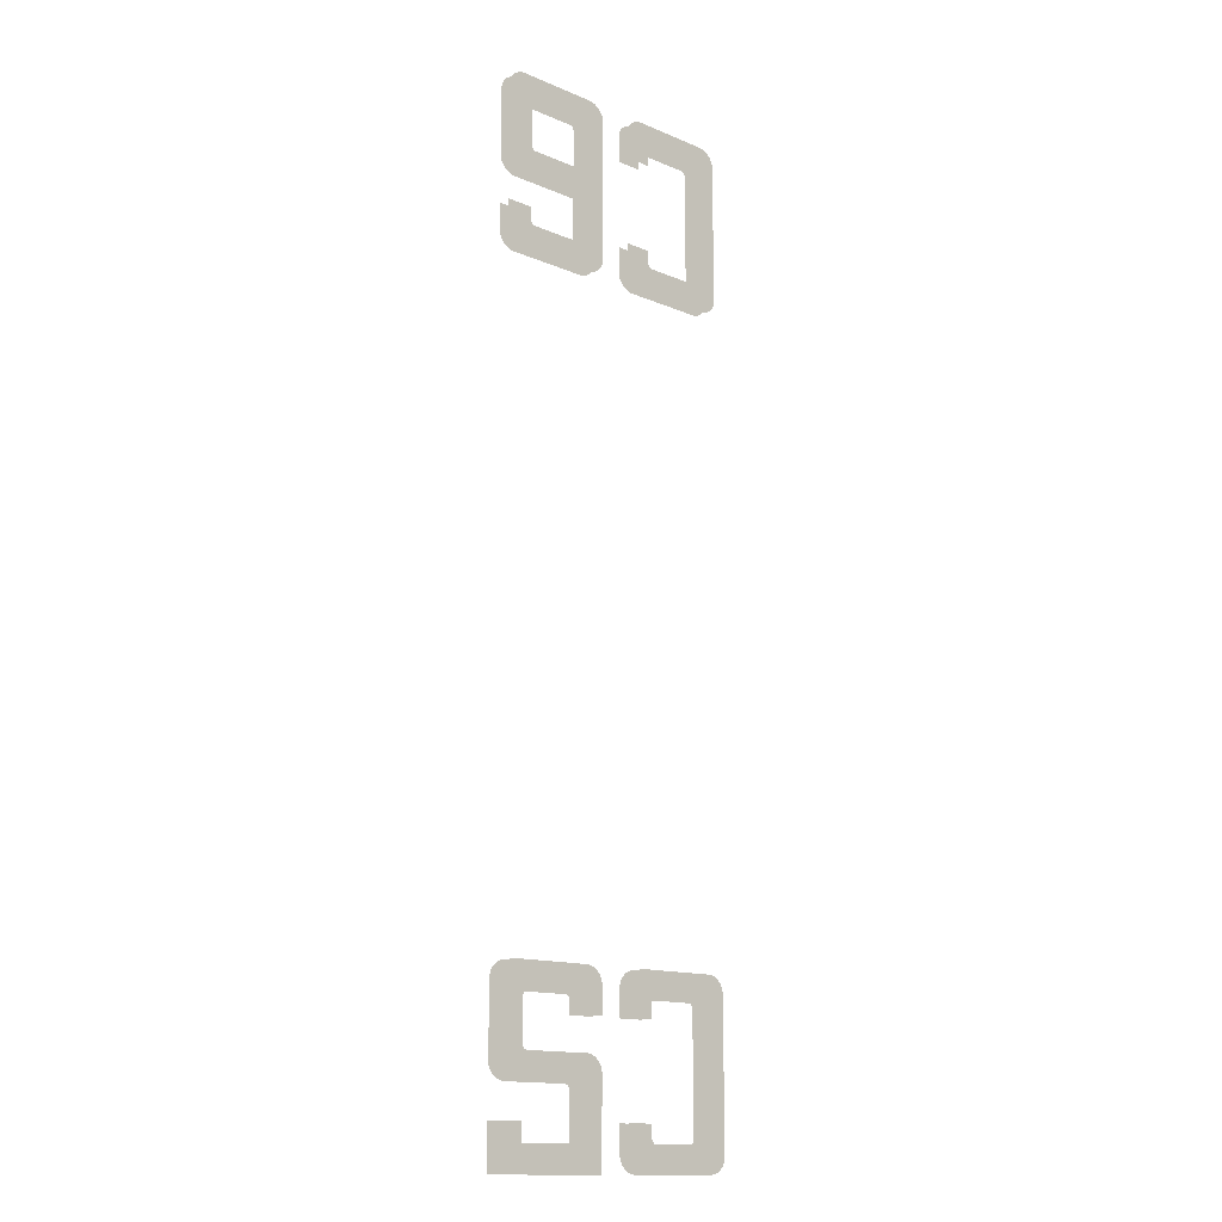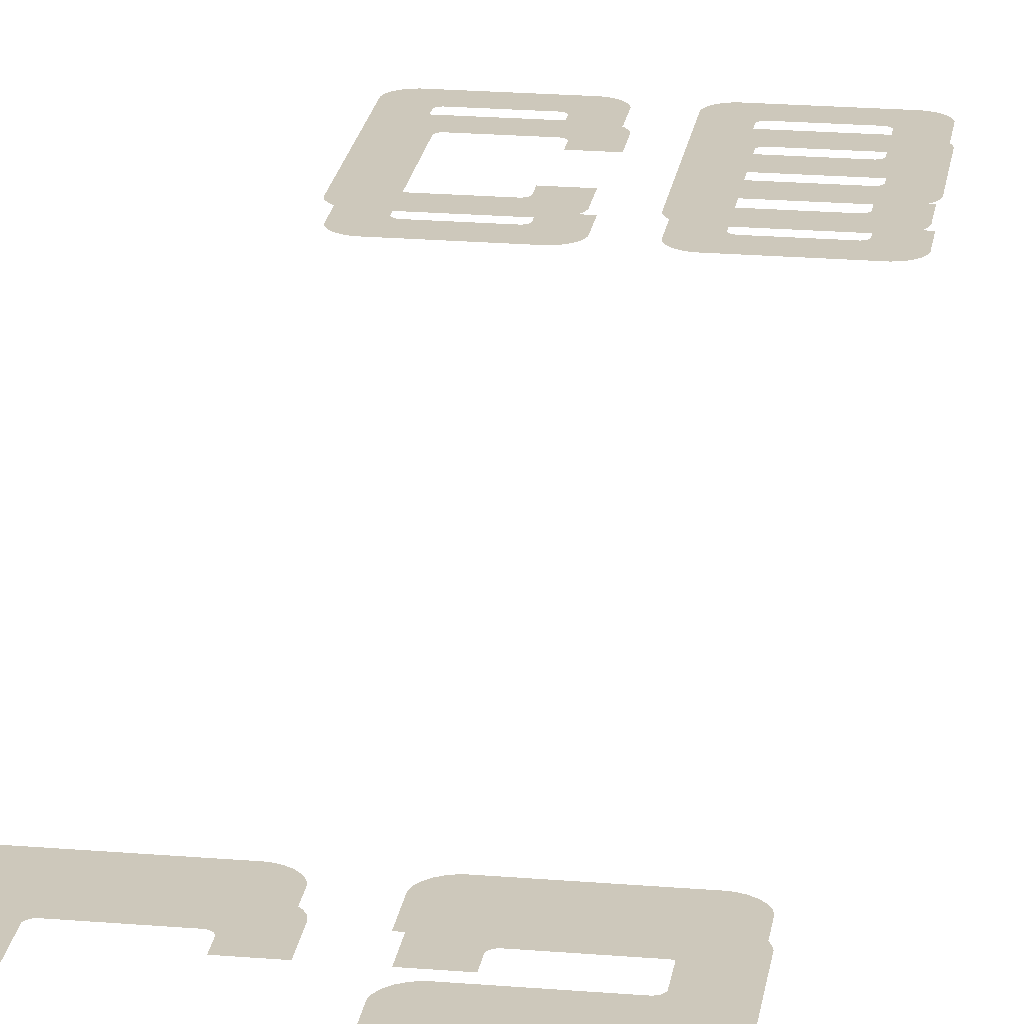
<metadata>
{"format":"obj","ext":"obj","renderer":"f3d","projection":"perspective","resolution":1024,"background":"white","views":[{"elev":-14.6,"azim":-42.1,"up":"+Z"},{"elev":21.8,"azim":-171.7,"up":"+Y"}]}
</metadata>
<code>
o num_3_CUText.017
v 0.3427 0 -0.8731
v 0.3427 0 -0.9259
v 0.4838 0 -0.9259
v 0.4837 0 -0.8211
v 0.4826 0 -0.8166
v 0.48 0 -0.8119
v 0.4763 0 -0.8079
v 0.4715 0 -0.805
v 0.4675 0 -0.8036
v 0.4639 0 -0.803
v 0.3804 0 -0.8028
v 0.378 0 -0.8019
v 0.3763 0 -0.8002
v 0.3753 0 -0.7981
v 0.3753 0 -0.7472
v 0.3763 0 -0.7452
v 0.378 0 -0.7434
v 0.3804 0 -0.7425
v 0.4461 0 -0.7425
v 0.4485 0 -0.7434
v 0.4502 0 -0.7452
v 0.4512 0 -0.7472
v 0.4513 0 -0.7639
v 0.4838 0 -0.7639
v 0.4837 0 -0.7294
v 0.4826 0 -0.7248
v 0.48 0 -0.7201
v 0.4763 0 -0.7162
v 0.4715 0 -0.7133
v 0.4675 0 -0.7119
v 0.4639 0 -0.7112
v 0.3626 0 -0.7112
v 0.359 0 -0.7119
v 0.355 0 -0.7133
v 0.3502 0 -0.7162
v 0.3465 0 -0.7201
v 0.3439 0 -0.7248
v 0.3428 0 -0.7294
v 0.3428 0 -0.8159
v 0.3439 0 -0.8205
v 0.3465 0 -0.8252
v 0.3502 0 -0.8291
v 0.355 0 -0.8321
v 0.359 0 -0.8334
v 0.3626 0 -0.8341
v 0.4464 0 -0.8343
v 0.4491 0 -0.8357
v 0.4506 0 -0.8376
v 0.4512 0 -0.8393
v 0.4513 0 -0.8946
v 0.3752 0 -0.8946
v 0.3752 0 -0.8731
v 0.5424 0 -0.9258
v 0.6437 0 -0.9258
v 0.6473 0 -0.9252
v 0.6513 0 -0.9238
v 0.656 0 -0.9208
v 0.6598 0 -0.9169
v 0.6624 0 -0.9122
v 0.6635 0 -0.9077
v 0.6635 0 -0.7294
v 0.6624 0 -0.7248
v 0.6598 0 -0.7201
v 0.656 0 -0.7162
v 0.6513 0 -0.7133
v 0.6473 0 -0.7119
v 0.6437 0 -0.7112
v 0.5424 0 -0.7112
v 0.5388 0 -0.7119
v 0.5348 0 -0.7133
v 0.53 0 -0.7162
v 0.5262 0 -0.7201
v 0.5237 0 -0.7248
v 0.5226 0 -0.7294
v 0.5225 0 -0.7639
v 0.555 0 -0.7639
v 0.5551 0 -0.7472
v 0.5561 0 -0.7452
v 0.5578 0 -0.7434
v 0.5602 0 -0.7425
v 0.6258 0 -0.7425
v 0.6282 0 -0.7434
v 0.63 0 -0.7452
v 0.631 0 -0.7472
v 0.631 0 -0.8898
v 0.63 0 -0.8919
v 0.6282 0 -0.8936
v 0.6258 0 -0.8946
v 0.5602 0 -0.8946
v 0.5578 0 -0.8936
v 0.5561 0 -0.8919
v 0.5551 0 -0.8898
v 0.555 0 -0.8731
v 0.5225 0 -0.8731
v 0.5226 0 -0.9077
v 0.5237 0 -0.9122
v 0.5262 0 -0.9169
v 0.53 0 -0.9208
v 0.5348 0 -0.9238
v 0.5388 0 -0.9252
v 0.3626 0 0.07417
v 0.4639 0 0.07417
v 0.4675 0 0.07483
v 0.4715 0 0.07622
v 0.4763 0 0.07916
v 0.48 0 0.08308
v 0.4826 0 0.08777
v 0.4837 0 0.09234
v 0.4837 0 0.2706
v 0.4826 0 0.2752
v 0.48 0 0.2799
v 0.4763 0 0.2838
v 0.4715 0 0.2867
v 0.4675 0 0.2881
v 0.4639 0 0.2888
v 0.3626 0 0.2888
v 0.359 0 0.2881
v 0.355 0 0.2867
v 0.3502 0 0.2838
v 0.3465 0 0.2799
v 0.3439 0 0.2752
v 0.3428 0 0.2706
v 0.3428 0 0.1841
v 0.3439 0 0.1795
v 0.3465 0 0.1748
v 0.3502 0 0.1709
v 0.355 0 0.1679
v 0.359 0 0.1666
v 0.3626 0 0.1659
v 0.4513 0 0.1658
v 0.4512 0 0.1102
v 0.4502 0 0.1081
v 0.4485 0 0.1064
v 0.4461 0 0.1054
v 0.3804 0 0.1054
v 0.378 0 0.1064
v 0.3763 0 0.1081
v 0.3753 0 0.1102
v 0.3752 0 0.1269
v 0.3427 0 0.1269
v 0.3428 0 0.09234
v 0.3439 0 0.08777
v 0.3465 0 0.08308
v 0.3502 0 0.07916
v 0.355 0 0.07622
v 0.359 0 0.07483
v 0.3804 0 0.1972
v 0.378 0 0.1981
v 0.3763 0 0.1998
v 0.3753 0 0.2019
v 0.3753 0 0.2528
v 0.3763 0 0.2548
v 0.378 0 0.2566
v 0.3804 0 0.2575
v 0.4461 0 0.2575
v 0.4485 0 0.2566
v 0.4502 0 0.2548
v 0.4512 0 0.2528
v 0.4513 0 0.1971
v 0.5424 0 0.07417
v 0.6437 0 0.07417
v 0.6473 0 0.07483
v 0.6513 0 0.07622
v 0.656 0 0.07916
v 0.6598 0 0.08308
v 0.6624 0 0.08777
v 0.6635 0 0.09234
v 0.6635 0 0.2706
v 0.6624 0 0.2752
v 0.6598 0 0.2799
v 0.656 0 0.2838
v 0.6513 0 0.2867
v 0.6473 0 0.2881
v 0.6437 0 0.2888
v 0.5424 0 0.2888
v 0.5388 0 0.2881
v 0.5348 0 0.2867
v 0.53 0 0.2838
v 0.5262 0 0.2799
v 0.5237 0 0.2752
v 0.5226 0 0.2706
v 0.5225 0 0.2361
v 0.555 0 0.2361
v 0.5551 0 0.2528
v 0.5561 0 0.2548
v 0.5578 0 0.2566
v 0.5602 0 0.2575
v 0.6258 0 0.2575
v 0.6282 0 0.2566
v 0.63 0 0.2548
v 0.631 0 0.2528
v 0.631 0 0.1102
v 0.63 0 0.1081
v 0.6282 0 0.1064
v 0.6258 0 0.1054
v 0.5602 0 0.1054
v 0.5578 0 0.1064
v 0.5561 0 0.1081
v 0.5551 0 0.1102
v 0.555 0 0.1269
v 0.5225 0 0.1269
v 0.5226 0 0.09234
v 0.5237 0 0.08777
v 0.5262 0 0.08308
v 0.53 0 0.07916
v 0.5348 0 0.07622
v 0.5388 0 0.07483
v 0.3427 -0.015 -0.8731
v 0.3427 -0.015 -0.9259
v 0.4838 -0.015 -0.9259
v 0.4837 -0.015 -0.8211
v 0.4826 -0.015 -0.8166
v 0.48 -0.015 -0.8119
v 0.4763 -0.015 -0.8079
v 0.4715 -0.015 -0.805
v 0.4675 -0.015 -0.8036
v 0.4639 -0.015 -0.803
v 0.3804 -0.015 -0.8028
v 0.378 -0.015 -0.8019
v 0.3763 -0.015 -0.8002
v 0.3753 -0.015 -0.7981
v 0.3753 -0.015 -0.7472
v 0.3763 -0.015 -0.7452
v 0.378 -0.015 -0.7434
v 0.3804 -0.015 -0.7425
v 0.4461 -0.015 -0.7425
v 0.4485 -0.015 -0.7434
v 0.4502 -0.015 -0.7452
v 0.4512 -0.015 -0.7472
v 0.4513 -0.015 -0.7639
v 0.4838 -0.015 -0.7639
v 0.4837 -0.015 -0.7294
v 0.4826 -0.015 -0.7248
v 0.48 -0.015 -0.7201
v 0.4763 -0.015 -0.7162
v 0.4715 -0.015 -0.7133
v 0.4675 -0.015 -0.7119
v 0.4639 -0.015 -0.7112
v 0.3626 -0.015 -0.7112
v 0.359 -0.015 -0.7119
v 0.355 -0.015 -0.7133
v 0.3502 -0.015 -0.7162
v 0.3465 -0.015 -0.7201
v 0.3439 -0.015 -0.7248
v 0.3428 -0.015 -0.7294
v 0.3428 -0.015 -0.8159
v 0.3439 -0.015 -0.8205
v 0.3465 -0.015 -0.8252
v 0.3502 -0.015 -0.8291
v 0.355 -0.015 -0.8321
v 0.359 -0.015 -0.8334
v 0.3626 -0.015 -0.8341
v 0.4464 -0.015 -0.8343
v 0.4491 -0.015 -0.8357
v 0.4506 -0.015 -0.8376
v 0.4512 -0.015 -0.8393
v 0.4513 -0.015 -0.8946
v 0.3752 -0.015 -0.8946
v 0.3752 -0.015 -0.8731
v 0.5424 -0.015 -0.9258
v 0.6437 -0.015 -0.9258
v 0.6473 -0.015 -0.9252
v 0.6513 -0.015 -0.9238
v 0.656 -0.015 -0.9208
v 0.6598 -0.015 -0.9169
v 0.6624 -0.015 -0.9122
v 0.6635 -0.015 -0.9077
v 0.6635 -0.015 -0.7294
v 0.6624 -0.015 -0.7248
v 0.6598 -0.015 -0.7201
v 0.656 -0.015 -0.7162
v 0.6513 -0.015 -0.7133
v 0.6473 -0.015 -0.7119
v 0.6437 -0.015 -0.7112
v 0.5424 -0.015 -0.7112
v 0.5388 -0.015 -0.7119
v 0.5348 -0.015 -0.7133
v 0.53 -0.015 -0.7162
v 0.5262 -0.015 -0.7201
v 0.5237 -0.015 -0.7248
v 0.5226 -0.015 -0.7294
v 0.5225 -0.015 -0.7639
v 0.555 -0.015 -0.7639
v 0.5551 -0.015 -0.7472
v 0.5561 -0.015 -0.7452
v 0.5578 -0.015 -0.7434
v 0.5602 -0.015 -0.7425
v 0.6258 -0.015 -0.7425
v 0.6282 -0.015 -0.7434
v 0.63 -0.015 -0.7452
v 0.631 -0.015 -0.7472
v 0.631 -0.015 -0.8898
v 0.63 -0.015 -0.8919
v 0.6282 -0.015 -0.8936
v 0.6258 -0.015 -0.8946
v 0.5602 -0.015 -0.8946
v 0.5578 -0.015 -0.8936
v 0.5561 -0.015 -0.8919
v 0.5551 -0.015 -0.8898
v 0.555 -0.015 -0.8731
v 0.5225 -0.015 -0.8731
v 0.5226 -0.015 -0.9077
v 0.5237 -0.015 -0.9122
v 0.5262 -0.015 -0.9169
v 0.53 -0.015 -0.9208
v 0.5348 -0.015 -0.9238
v 0.5388 -0.015 -0.9252
v 0.3626 -0.015 0.07417
v 0.4639 -0.015 0.07417
v 0.4675 -0.015 0.07483
v 0.4715 -0.015 0.07622
v 0.4763 -0.015 0.07916
v 0.48 -0.015 0.08308
v 0.4826 -0.015 0.08777
v 0.4837 -0.015 0.09234
v 0.4837 -0.015 0.2706
v 0.4826 -0.015 0.2752
v 0.48 -0.015 0.2799
v 0.4763 -0.015 0.2838
v 0.4715 -0.015 0.2867
v 0.4675 -0.015 0.2881
v 0.4639 -0.015 0.2888
v 0.3626 -0.015 0.2888
v 0.359 -0.015 0.2881
v 0.355 -0.015 0.2867
v 0.3502 -0.015 0.2838
v 0.3465 -0.015 0.2799
v 0.3439 -0.015 0.2752
v 0.3428 -0.015 0.2706
v 0.3428 -0.015 0.1841
v 0.3439 -0.015 0.1795
v 0.3465 -0.015 0.1748
v 0.3502 -0.015 0.1709
v 0.355 -0.015 0.1679
v 0.359 -0.015 0.1666
v 0.3626 -0.015 0.1659
v 0.4513 -0.015 0.1658
v 0.4512 -0.015 0.1102
v 0.4502 -0.015 0.1081
v 0.4485 -0.015 0.1064
v 0.4461 -0.015 0.1054
v 0.3804 -0.015 0.1054
v 0.378 -0.015 0.1064
v 0.3763 -0.015 0.1081
v 0.3753 -0.015 0.1102
v 0.3752 -0.015 0.1269
v 0.3427 -0.015 0.1269
v 0.3428 -0.015 0.09234
v 0.3439 -0.015 0.08777
v 0.3465 -0.015 0.08308
v 0.3502 -0.015 0.07916
v 0.355 -0.015 0.07622
v 0.359 -0.015 0.07483
v 0.3804 -0.015 0.1972
v 0.378 -0.015 0.1981
v 0.3763 -0.015 0.1998
v 0.3753 -0.015 0.2019
v 0.3753 -0.015 0.2528
v 0.3763 -0.015 0.2548
v 0.378 -0.015 0.2566
v 0.3804 -0.015 0.2575
v 0.4461 -0.015 0.2575
v 0.4485 -0.015 0.2566
v 0.4502 -0.015 0.2548
v 0.4512 -0.015 0.2528
v 0.4513 -0.015 0.1971
v 0.5424 -0.015 0.07417
v 0.6437 -0.015 0.07417
v 0.6473 -0.015 0.07483
v 0.6513 -0.015 0.07622
v 0.656 -0.015 0.07916
v 0.6598 -0.015 0.08308
v 0.6624 -0.015 0.08777
v 0.6635 -0.015 0.09234
v 0.6635 -0.015 0.2706
v 0.6624 -0.015 0.2752
v 0.6598 -0.015 0.2799
v 0.656 -0.015 0.2838
v 0.6513 -0.015 0.2867
v 0.6473 -0.015 0.2881
v 0.6437 -0.015 0.2888
v 0.5424 -0.015 0.2888
v 0.5388 -0.015 0.2881
v 0.5348 -0.015 0.2867
v 0.53 -0.015 0.2838
v 0.5262 -0.015 0.2799
v 0.5237 -0.015 0.2752
v 0.5226 -0.015 0.2706
v 0.5225 -0.015 0.2361
v 0.555 -0.015 0.2361
v 0.5551 -0.015 0.2528
v 0.5561 -0.015 0.2548
v 0.5578 -0.015 0.2566
v 0.5602 -0.015 0.2575
v 0.6258 -0.015 0.2575
v 0.6282 -0.015 0.2566
v 0.63 -0.015 0.2548
v 0.631 -0.015 0.2528
v 0.631 -0.015 0.1102
v 0.63 -0.015 0.1081
v 0.6282 -0.015 0.1064
v 0.6258 -0.015 0.1054
v 0.5602 -0.015 0.1054
v 0.5578 -0.015 0.1064
v 0.5561 -0.015 0.1081
v 0.5551 -0.015 0.1102
v 0.555 -0.015 0.1269
v 0.5225 -0.015 0.1269
v 0.5226 -0.015 0.09234
v 0.5237 -0.015 0.08777
v 0.5262 -0.015 0.08308
v 0.53 -0.015 0.07916
v 0.5348 -0.015 0.07622
v 0.5388 -0.015 0.07483
f 4 3 50
f 50 3 2
f 50 2 51
f 51 2 1
f 4 50 49
f 52 51 1
f 4 49 48
f 4 48 47
f 4 47 46
f 4 46 45
f 4 45 44
f 4 44 43
f 4 43 42
f 4 42 41
f 4 41 40
f 5 4 40
f 5 40 39
f 6 5 39
f 6 39 11
f 11 39 12
f 12 39 13
f 13 39 14
f 14 39 38
f 7 6 11
f 8 7 11
f 9 8 11
f 10 9 11
f 15 14 38
f 25 24 23
f 25 23 22
f 16 15 38
f 25 22 21
f 17 16 38
f 25 21 20
f 18 17 38
f 25 20 19
f 25 19 18
f 25 18 38
f 25 38 37
f 26 25 37
f 26 37 36
f 27 26 36
f 27 36 35
f 28 27 35
f 28 35 34
f 29 28 34
f 29 34 33
f 30 29 33
f 30 33 32
f 31 30 32
f 54 53 100
f 55 54 100
f 55 100 99
f 56 55 99
f 56 99 98
f 57 56 98
f 57 98 97
f 58 57 97
f 58 97 96
f 59 58 96
f 60 59 96
f 60 96 95
f 61 60 85
f 85 60 86
f 86 60 87
f 87 60 88
f 88 60 95
f 88 95 89
f 89 95 90
f 90 95 94
f 91 90 94
f 92 91 94
f 61 85 84
f 93 92 94
f 77 76 75
f 77 75 74
f 78 77 74
f 61 84 83
f 79 78 74
f 61 83 82
f 80 79 74
f 61 82 81
f 61 81 80
f 61 80 74
f 61 74 73
f 62 61 73
f 62 73 72
f 63 62 72
f 63 72 71
f 64 63 71
f 64 71 70
f 65 64 70
f 65 70 69
f 66 65 69
f 66 69 68
f 67 66 68
f 102 101 146
f 103 102 146
f 103 146 145
f 104 103 145
f 104 145 144
f 105 104 144
f 105 144 143
f 106 105 143
f 106 143 142
f 107 106 142
f 108 107 142
f 108 142 141
f 109 108 131
f 131 108 132
f 132 108 133
f 133 108 134
f 134 108 141
f 134 141 135
f 135 141 136
f 136 141 140
f 137 136 140
f 138 137 140
f 109 131 130
f 139 138 140
f 109 130 159
f 159 130 129
f 159 129 128
f 159 128 127
f 159 127 126
f 159 126 125
f 159 125 124
f 159 124 123
f 159 123 147
f 147 123 148
f 148 123 149
f 149 123 150
f 150 123 122
f 109 159 158
f 151 150 122
f 152 151 122
f 109 158 157
f 153 152 122
f 109 157 156
f 154 153 122
f 109 156 155
f 109 155 154
f 109 154 122
f 109 122 121
f 110 109 121
f 110 121 120
f 111 110 120
f 111 120 119
f 112 111 119
f 112 119 118
f 113 112 118
f 113 118 117
f 114 113 117
f 114 117 116
f 115 114 116
f 161 160 207
f 162 161 207
f 162 207 206
f 163 162 206
f 163 206 205
f 164 163 205
f 164 205 204
f 165 164 204
f 165 204 203
f 166 165 203
f 167 166 203
f 167 203 202
f 168 167 192
f 192 167 193
f 193 167 194
f 194 167 195
f 195 167 202
f 195 202 196
f 196 202 197
f 197 202 201
f 198 197 201
f 199 198 201
f 168 192 191
f 200 199 201
f 184 183 182
f 184 182 181
f 185 184 181
f 168 191 190
f 186 185 181
f 168 190 189
f 187 186 181
f 168 189 188
f 168 188 187
f 168 187 181
f 168 181 180
f 169 168 180
f 169 180 179
f 170 169 179
f 170 179 178
f 171 170 178
f 171 178 177
f 172 171 177
f 172 177 176
f 173 172 176
f 173 176 175
f 174 173 175
f 211 210 257
f 257 210 209
f 257 209 258
f 258 209 208
f 211 257 256
f 259 258 208
f 211 256 255
f 211 255 254
f 211 254 253
f 211 253 252
f 211 252 251
f 211 251 250
f 211 250 249
f 211 249 248
f 211 248 247
f 212 211 247
f 212 247 246
f 213 212 246
f 213 246 218
f 218 246 219
f 219 246 220
f 220 246 221
f 221 246 245
f 214 213 218
f 215 214 218
f 216 215 218
f 217 216 218
f 222 221 245
f 232 231 230
f 232 230 229
f 223 222 245
f 232 229 228
f 224 223 245
f 232 228 227
f 225 224 245
f 232 227 226
f 232 226 225
f 232 225 245
f 232 245 244
f 233 232 244
f 233 244 243
f 234 233 243
f 234 243 242
f 235 234 242
f 235 242 241
f 236 235 241
f 236 241 240
f 237 236 240
f 237 240 239
f 238 237 239
f 261 260 307
f 262 261 307
f 262 307 306
f 263 262 306
f 263 306 305
f 264 263 305
f 264 305 304
f 265 264 304
f 265 304 303
f 266 265 303
f 267 266 303
f 267 303 302
f 268 267 292
f 292 267 293
f 293 267 294
f 294 267 295
f 295 267 302
f 295 302 296
f 296 302 297
f 297 302 301
f 298 297 301
f 299 298 301
f 268 292 291
f 300 299 301
f 284 283 282
f 284 282 281
f 285 284 281
f 268 291 290
f 286 285 281
f 268 290 289
f 287 286 281
f 268 289 288
f 268 288 287
f 268 287 281
f 268 281 280
f 269 268 280
f 269 280 279
f 270 269 279
f 270 279 278
f 271 270 278
f 271 278 277
f 272 271 277
f 272 277 276
f 273 272 276
f 273 276 275
f 274 273 275
f 309 308 353
f 310 309 353
f 310 353 352
f 311 310 352
f 311 352 351
f 312 311 351
f 312 351 350
f 313 312 350
f 313 350 349
f 314 313 349
f 315 314 349
f 315 349 348
f 316 315 338
f 338 315 339
f 339 315 340
f 340 315 341
f 341 315 348
f 341 348 342
f 342 348 343
f 343 348 347
f 344 343 347
f 345 344 347
f 316 338 337
f 346 345 347
f 316 337 366
f 366 337 336
f 366 336 335
f 366 335 334
f 366 334 333
f 366 333 332
f 366 332 331
f 366 331 330
f 366 330 354
f 354 330 355
f 355 330 356
f 356 330 357
f 357 330 329
f 316 366 365
f 358 357 329
f 359 358 329
f 316 365 364
f 360 359 329
f 316 364 363
f 361 360 329
f 316 363 362
f 316 362 361
f 316 361 329
f 316 329 328
f 317 316 328
f 317 328 327
f 318 317 327
f 318 327 326
f 319 318 326
f 319 326 325
f 320 319 325
f 320 325 324
f 321 320 324
f 321 324 323
f 322 321 323
f 368 367 414
f 369 368 414
f 369 414 413
f 370 369 413
f 370 413 412
f 371 370 412
f 371 412 411
f 372 371 411
f 372 411 410
f 373 372 410
f 374 373 410
f 374 410 409
f 375 374 399
f 399 374 400
f 400 374 401
f 401 374 402
f 402 374 409
f 402 409 403
f 403 409 404
f 404 409 408
f 405 404 408
f 406 405 408
f 375 399 398
f 407 406 408
f 391 390 389
f 391 389 388
f 392 391 388
f 375 398 397
f 393 392 388
f 375 397 396
f 394 393 388
f 375 396 395
f 375 395 394
f 375 394 388
f 375 388 387
f 376 375 387
f 376 387 386
f 377 376 386
f 377 386 385
f 378 377 385
f 378 385 384
f 379 378 384
f 379 384 383
f 380 379 383
f 380 383 382
f 381 380 382

</code>
